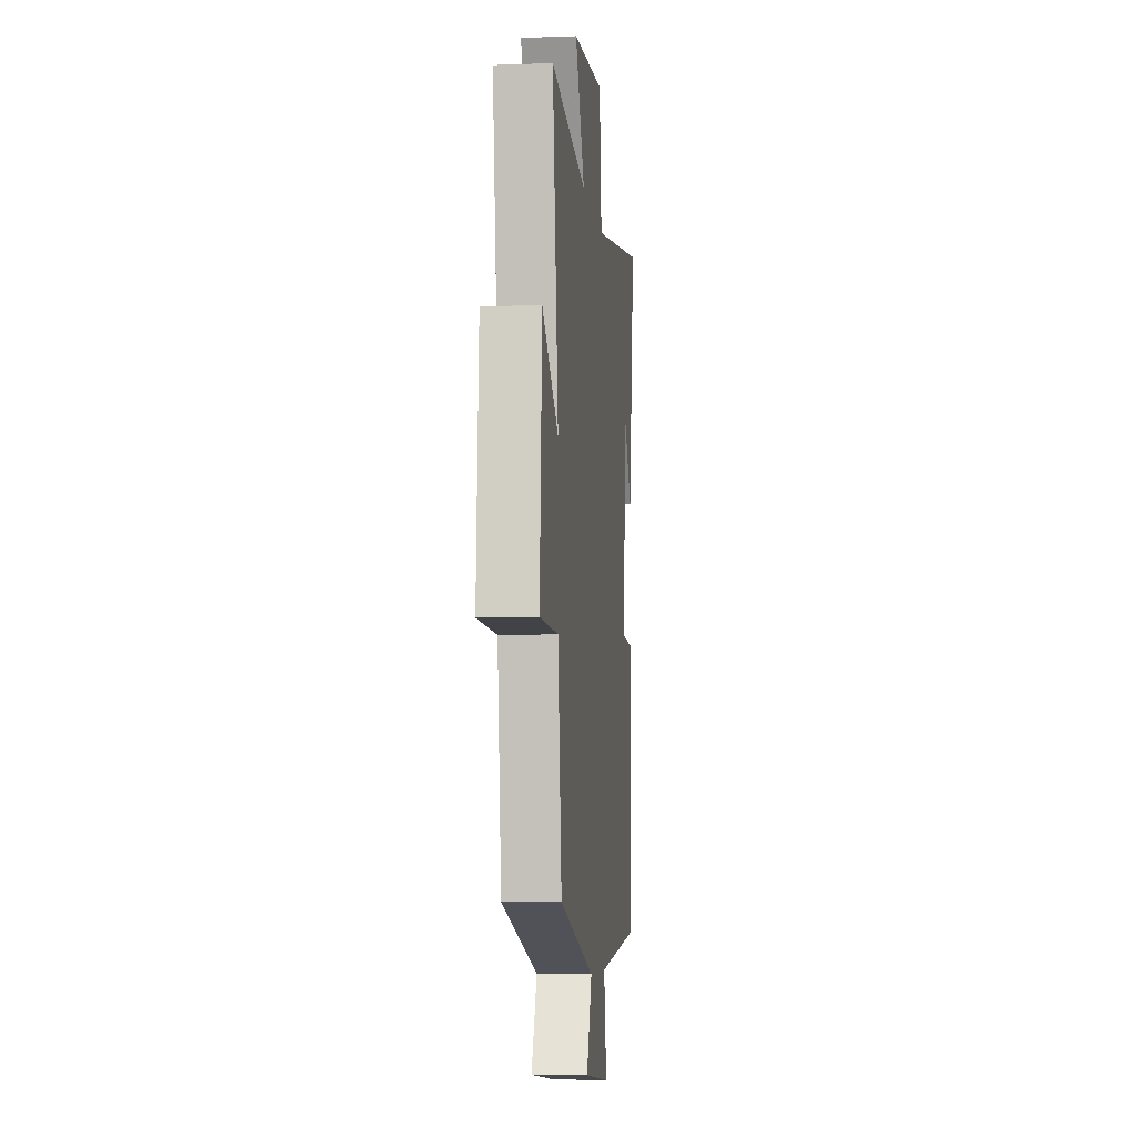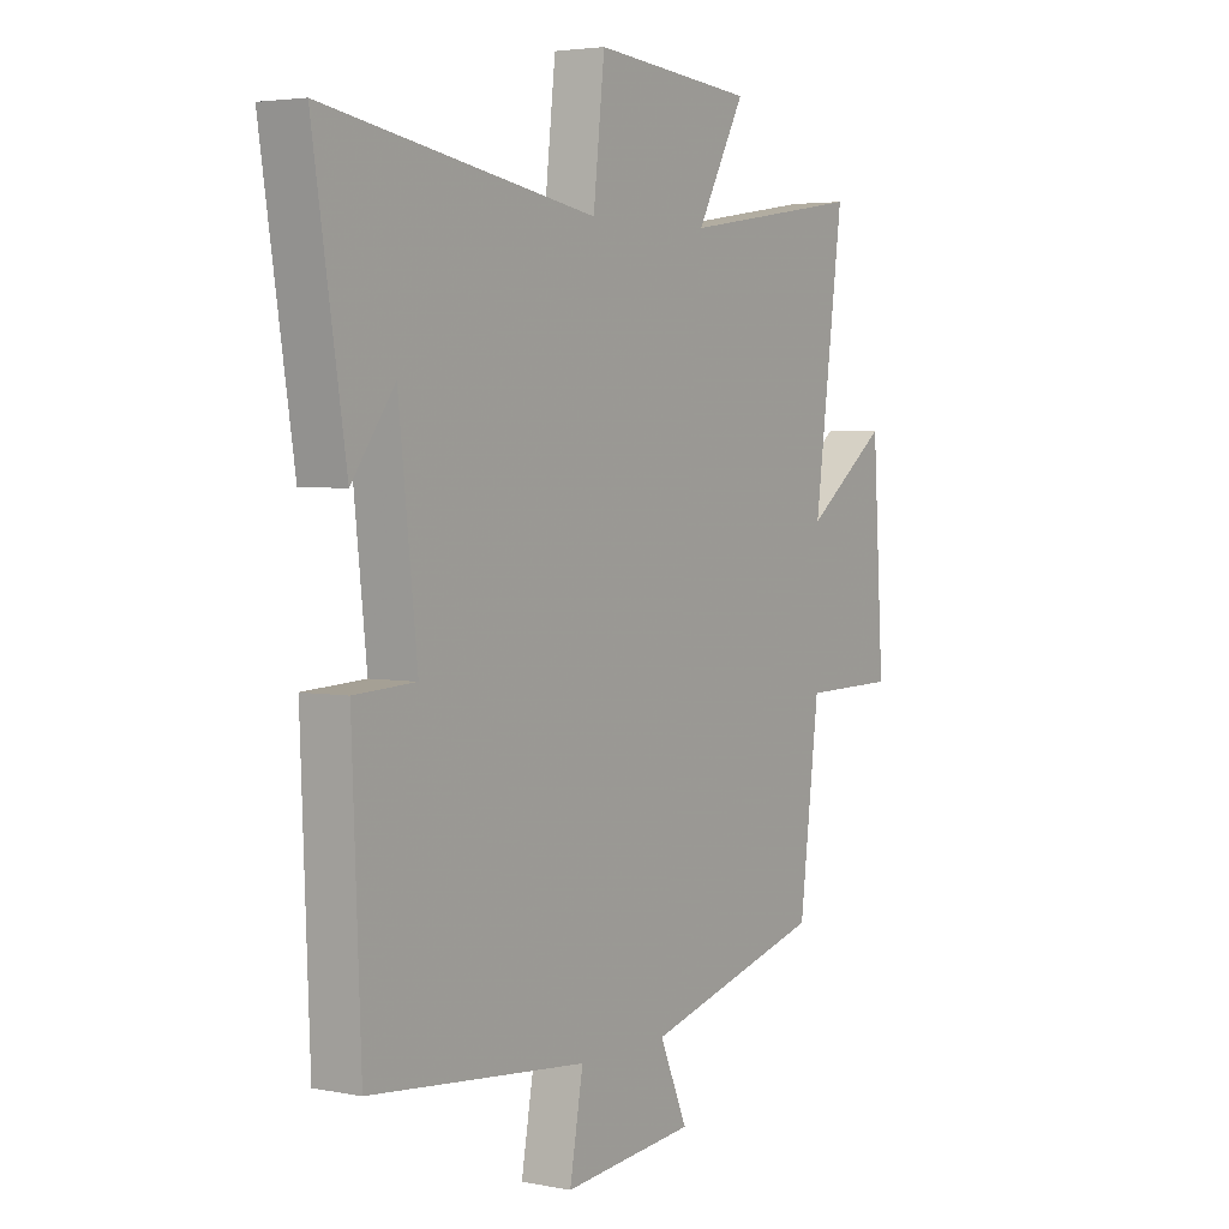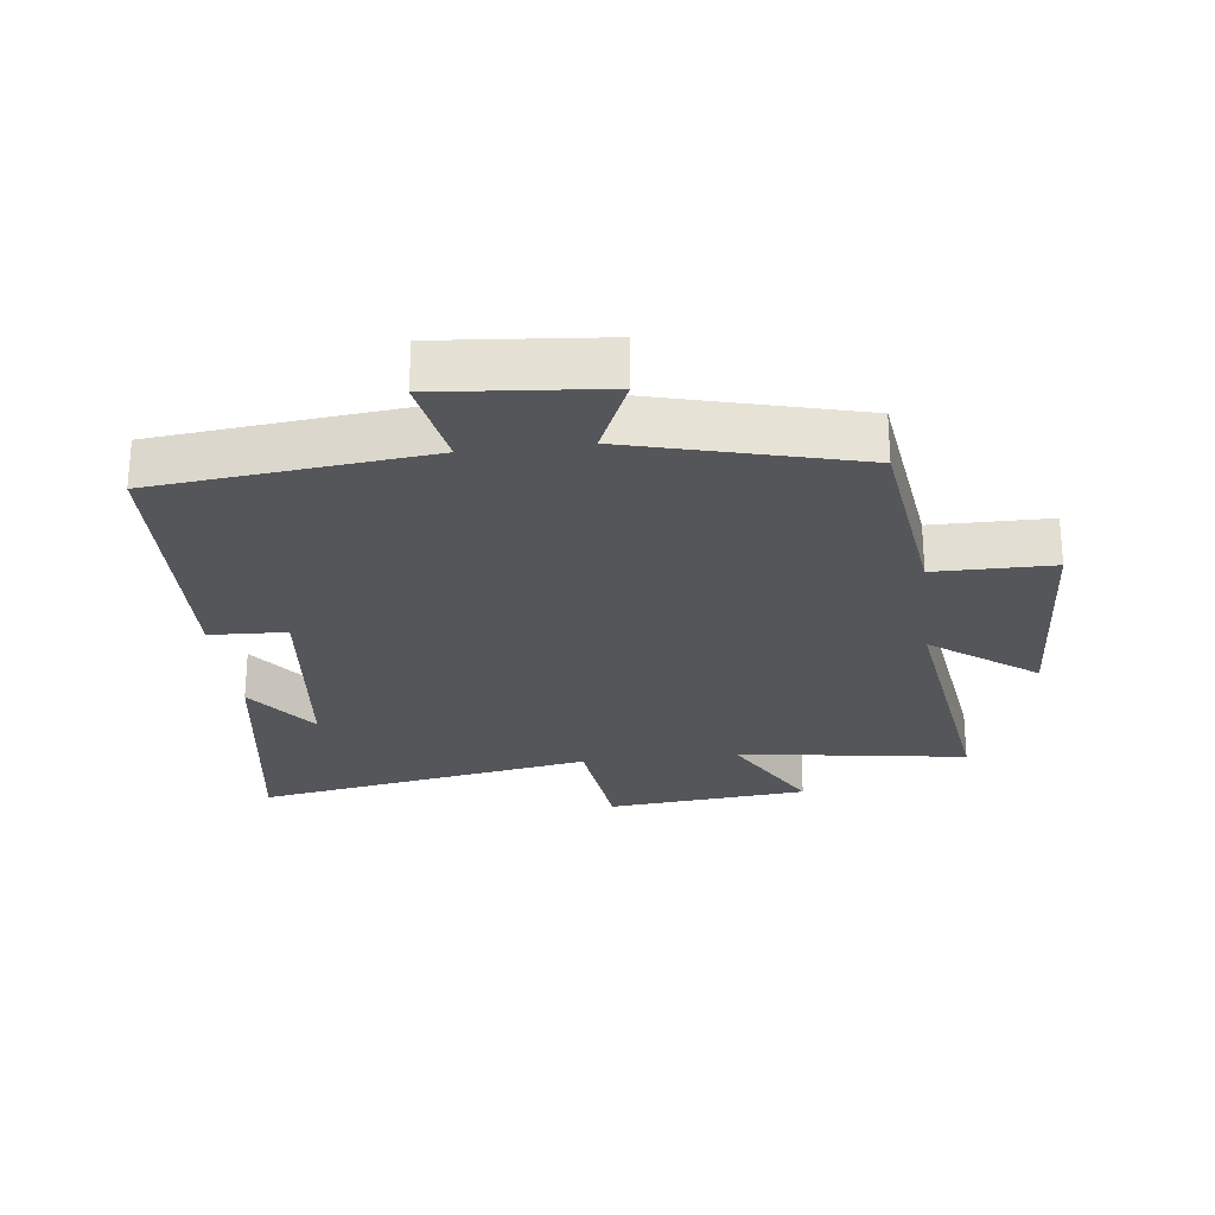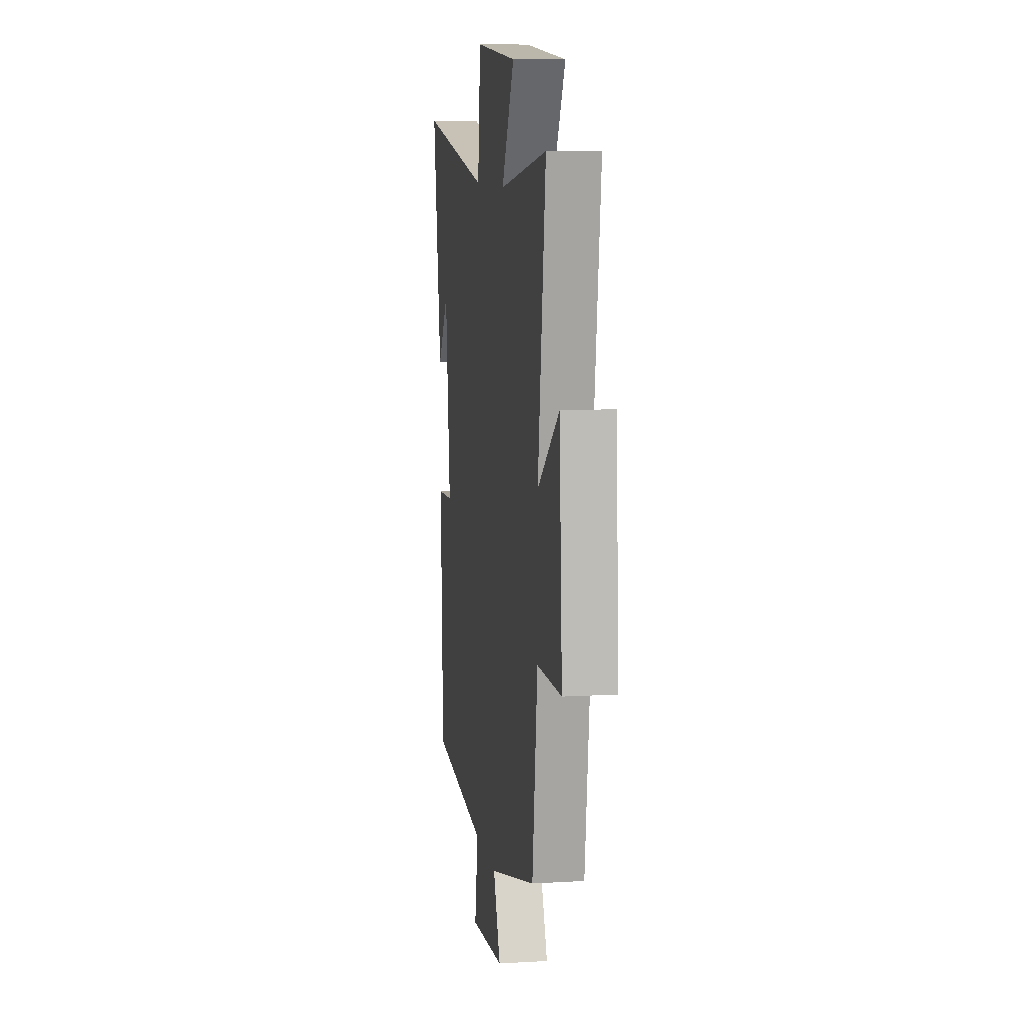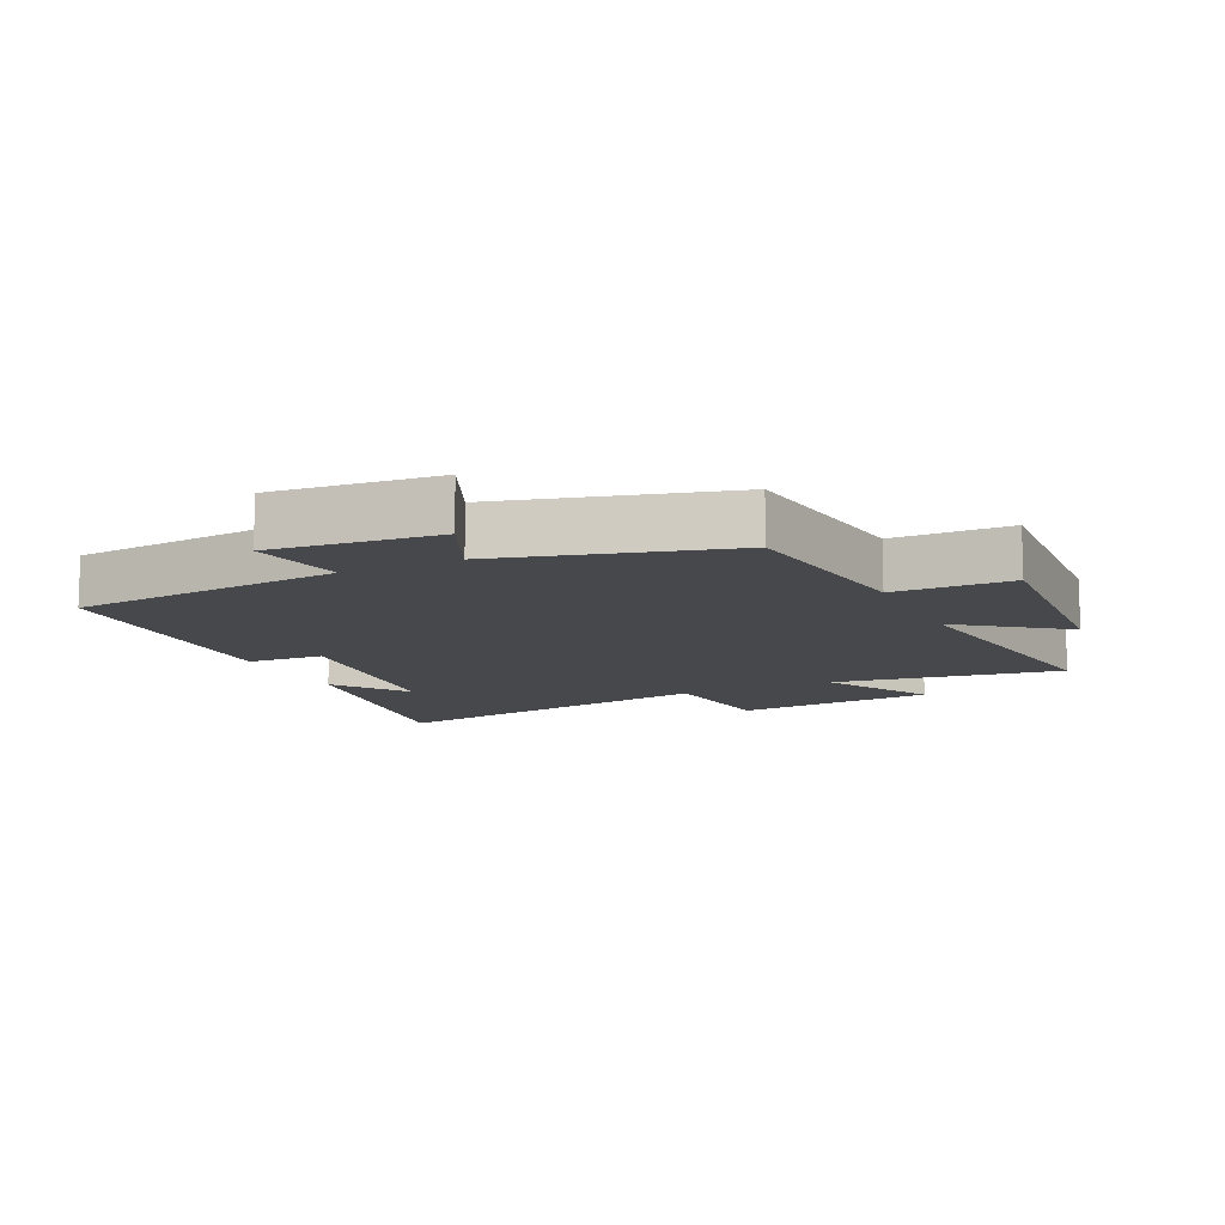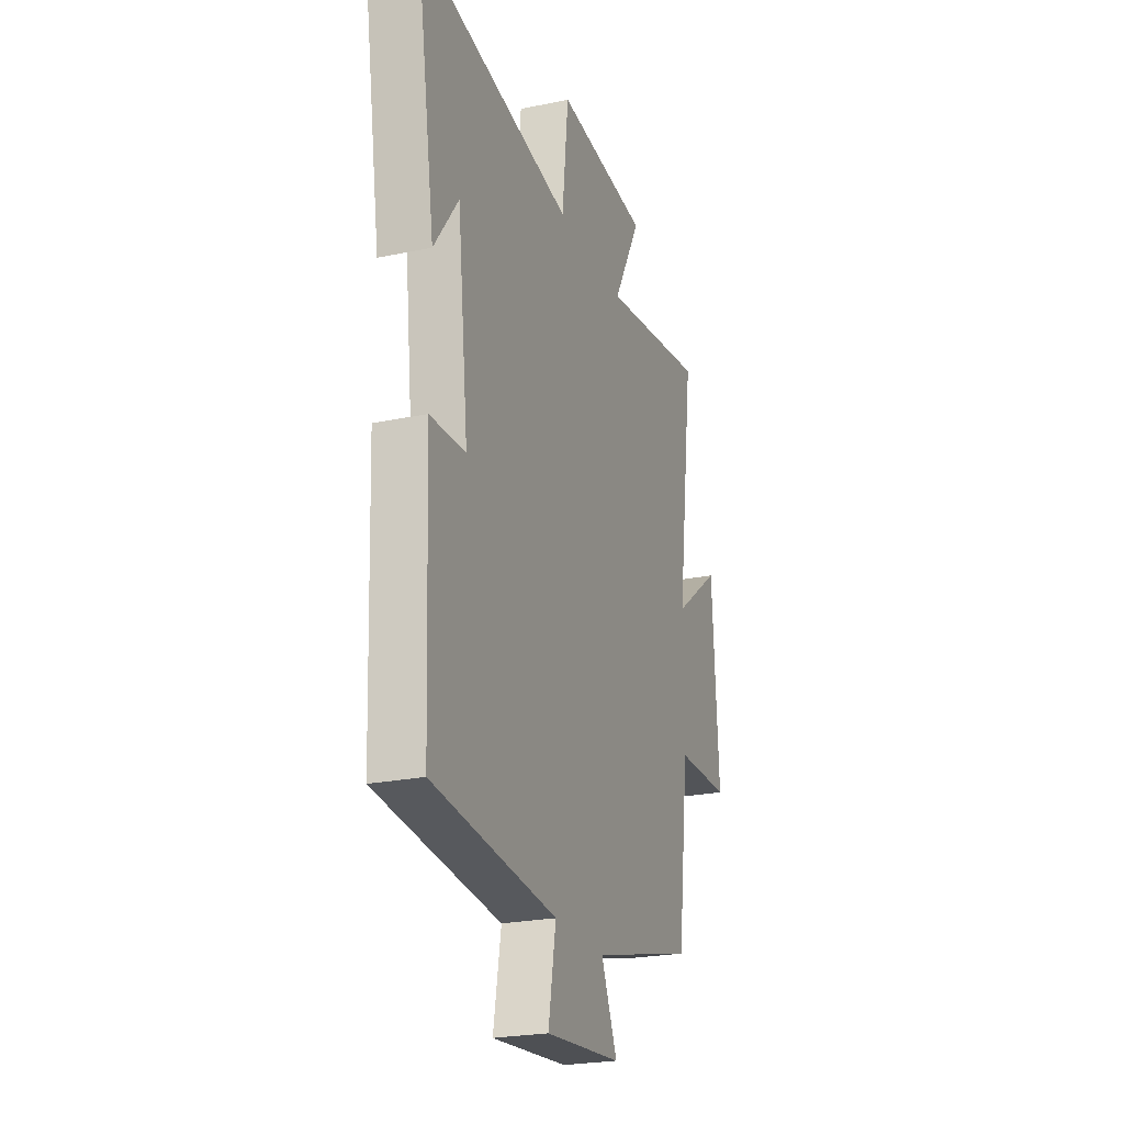
<metadata>
{"format":"obj","ext":"obj","renderer":"f3d","projection":"perspective","resolution":1024,"background":"white","views":[{"elev":-6.7,"azim":-83.9,"up":"+Z"},{"elev":3.7,"azim":123.3,"up":"+Z"},{"elev":-25.7,"azim":-172.9,"up":"+Y"},{"elev":9.3,"azim":-98.8,"up":"+Z"},{"elev":-11.3,"azim":-154.7,"up":"+Y"},{"elev":-23.8,"azim":109.3,"up":"+Z"}]}
</metadata>
<code>
v -0.557 0.07 0.555
v -0.202 0.07 0.5
v -0.296 0.07 0.671
v 0.016 0.07 0.699
v 0.038 0.07 0.5
v 0.563 0.07 0.589
v 0.5 0.07 0.19
v 0.417 0.07 0.304
v 0.381 0.07 -0.022
v 0.5 0.07 -0.028
v 0.483 0.07 -0.458
v 0.063 0.07 -0.5
v 0.089 0.07 -0.647
v -0.167 0.07 -0.623
v -0.113 0.07 -0.5
v -0.462 0.07 -0.407
v -0.5 0.07 -0.102
v -0.682 0.07 -0.1
v -0.66 0.07 0.248
v -0.5 0.07 0.128
v -0.557 0 0.555
v -0.202 0 0.5
v -0.296 0 0.671
v 0.016 0 0.699
v 0.038 0 0.5
v 0.563 0 0.589
v 0.5 0 0.19
v 0.417 0 0.304
v 0.381 0 -0.022
v 0.5 0 -0.028
v 0.483 0 -0.458
v 0.063 0 -0.5
v 0.089 0 -0.647
v -0.167 0 -0.623
v -0.113 0 -0.5
v -0.462 0 -0.407
v -0.5 0 -0.102
v -0.682 0 -0.1
v -0.66 0 0.248
v -0.5 0 0.128
f 17 18 19 20
f 15 16 17 20
f 15 20 1 2
f 12 13 14 15
f 12 15 2
f 9 10 11 12
f 8 9 12 2
f 6 7 8
f 5 6 8
f 5 8 2 3
f 3 4 5
f 40 39 38 37
f 40 37 36 35
f 22 21 40 35
f 35 34 33 32
f 22 35 32
f 32 31 30 29
f 22 32 29 28
f 28 27 26
f 28 26 25
f 23 22 28 25
f 25 24 23
f 1 21 22 2
f 2 22 23 3
f 3 23 24 4
f 4 24 25 5
f 5 25 26 6
f 6 26 27 7
f 7 27 28 8
f 8 28 29 9
f 9 29 30 10
f 10 30 31 11
f 11 31 32 12
f 12 32 33 13
f 13 33 34 14
f 14 34 35 15
f 15 35 36 16
f 16 36 37 17
f 17 37 38 18
f 18 38 39 19
f 19 39 40 20
f 20 40 21 1

</code>
